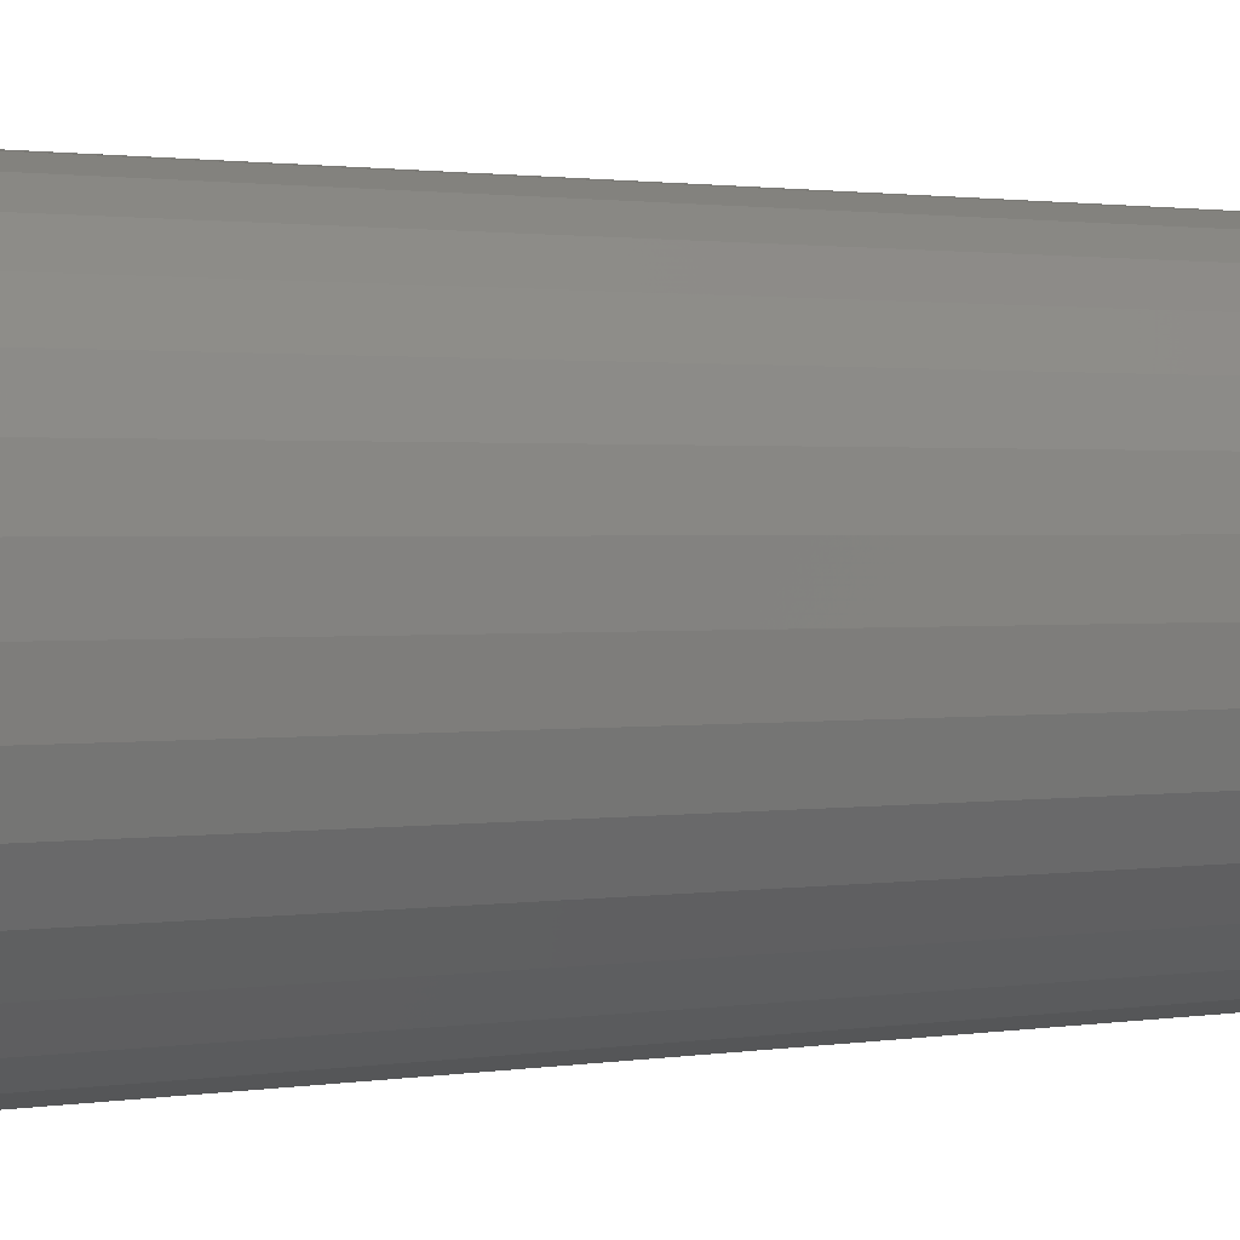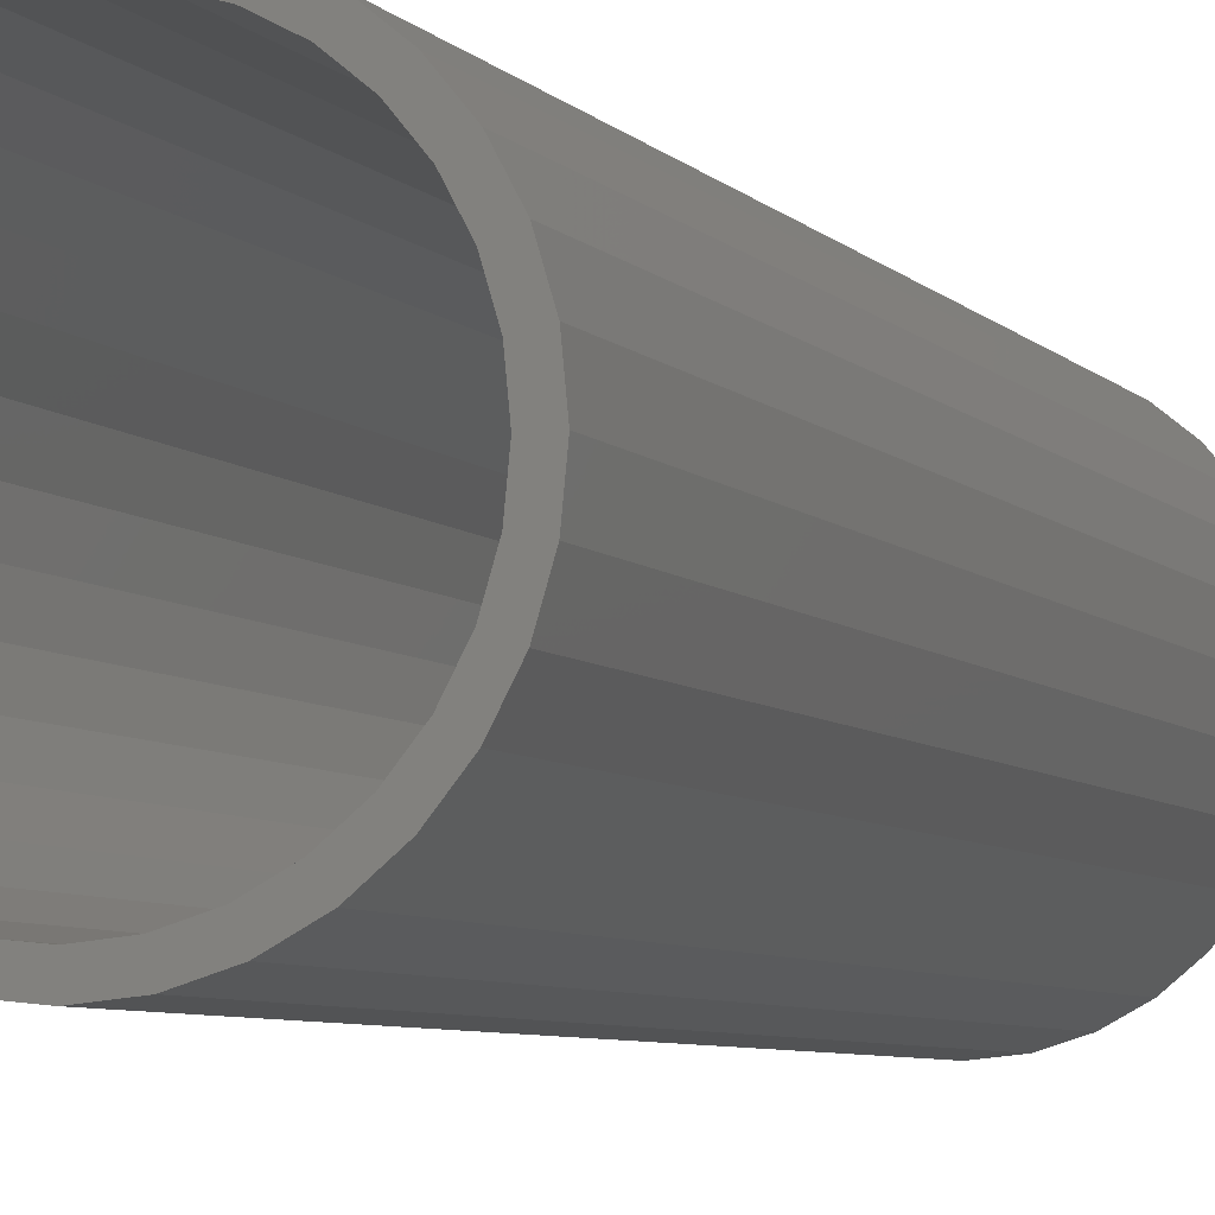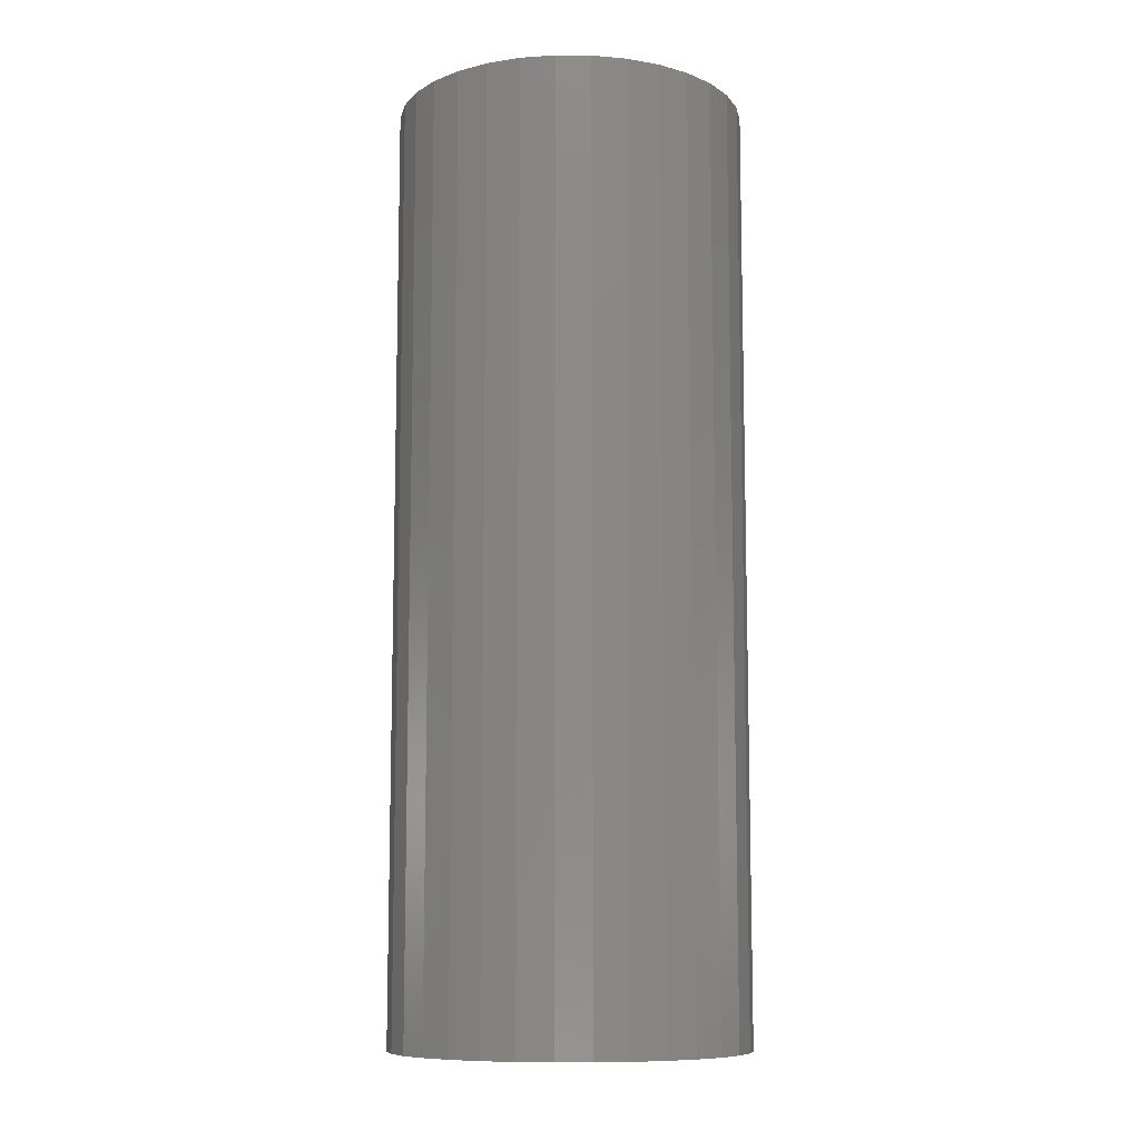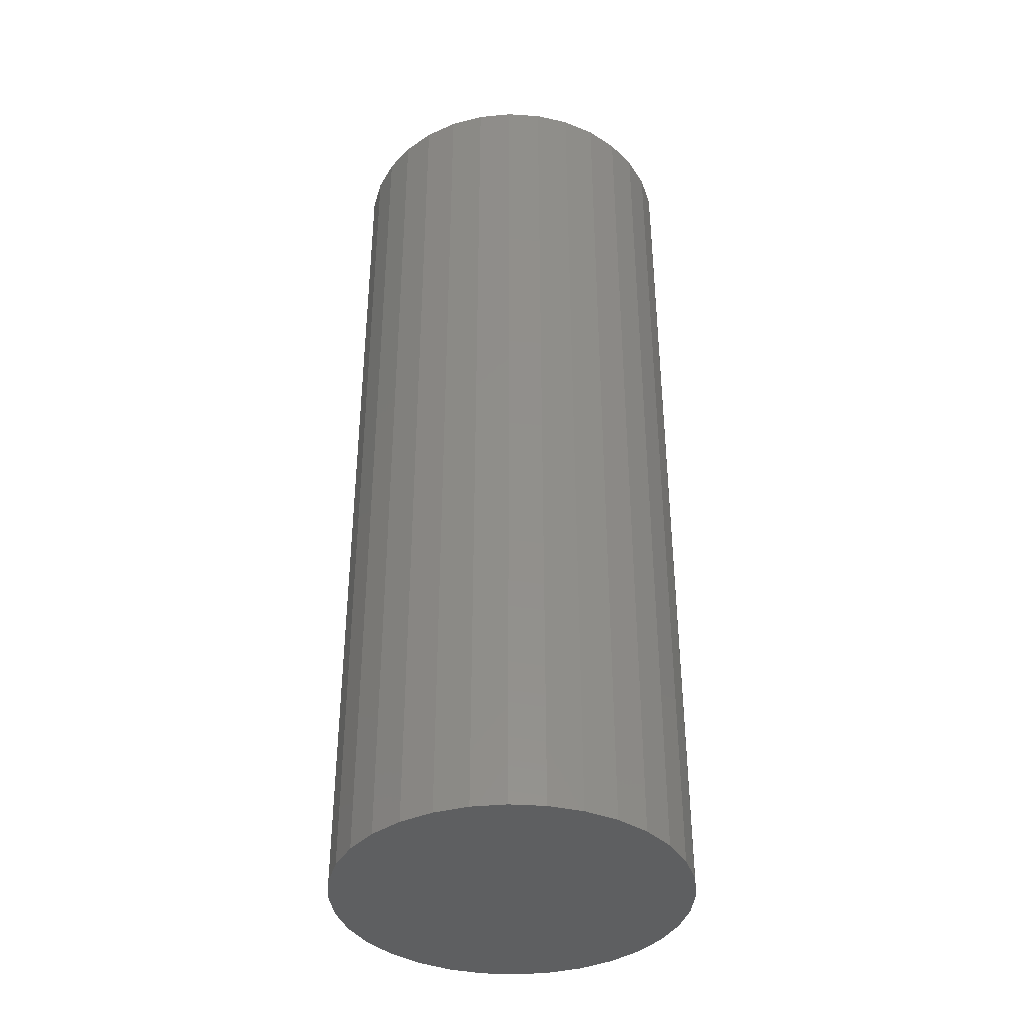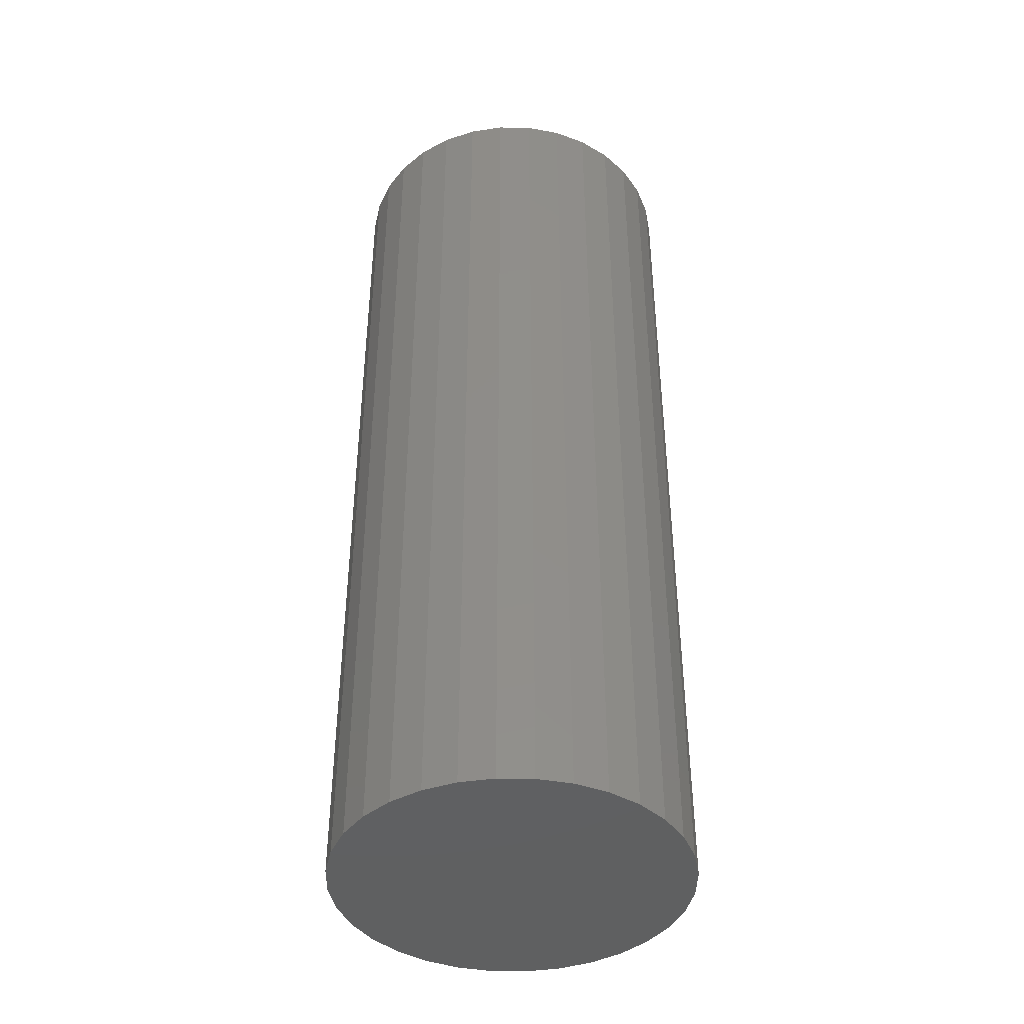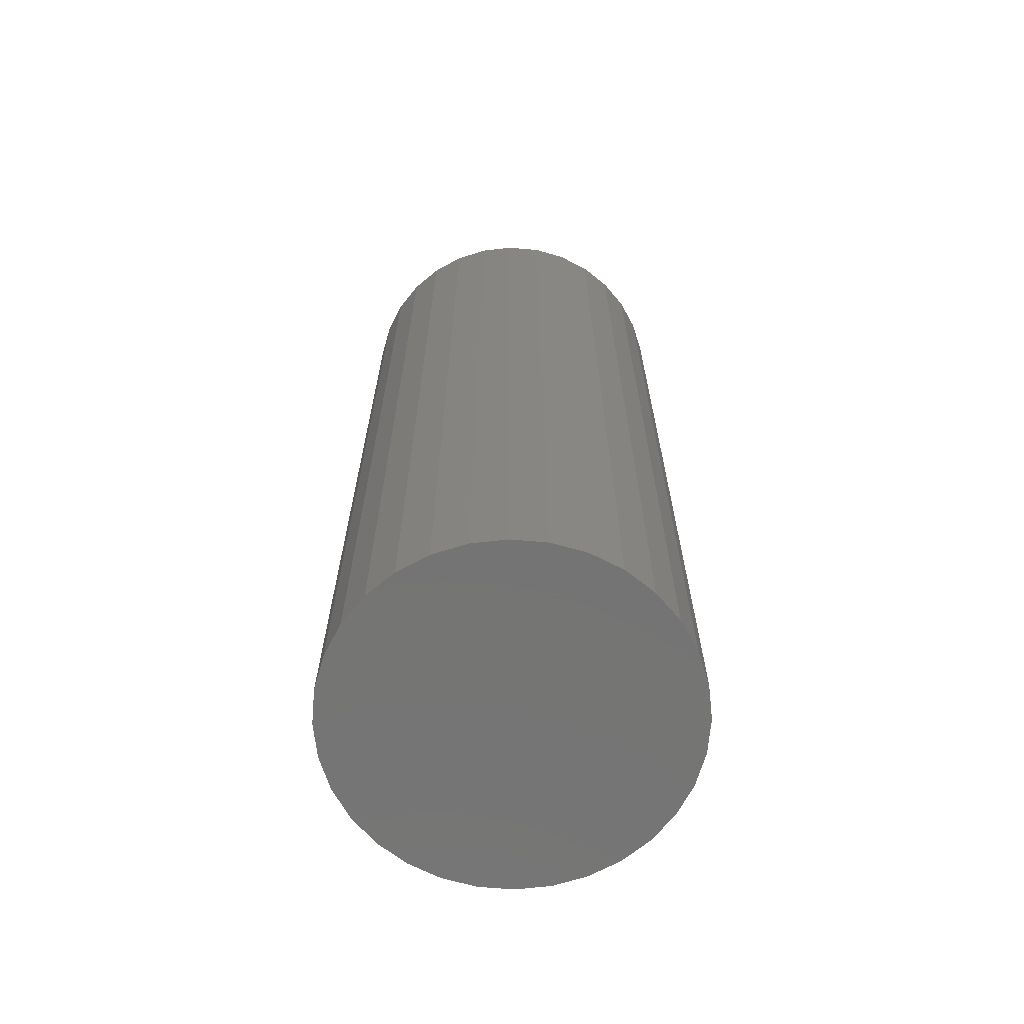
<metadata>
{"format":"stl","ext":"stl","renderer":"f3d","projection":"perspective","resolution":1024,"background":"white","views":[{"elev":1.1,"azim":-126.7,"up":"+Y"},{"elev":-6.3,"azim":21.9,"up":"+Y"},{"elev":-9.8,"azim":-74.2,"up":"+Z"},{"elev":-38.5,"azim":68.6,"up":"+Z"},{"elev":-41.8,"azim":-6.7,"up":"+Z"},{"elev":-66.8,"azim":135.7,"up":"+Z"}]}
</metadata>
<code>
# stl→obj: 128 verts, 252 faces
v 0.003125 0.125 0.75
v 0.003125 0.1406 0.75
v -0.02431 0.1379 0.75
v -0.05069 0.1299 0.75
v -0.02126 0.1226 0.75
v -0.075 0.1169 0.75
v -0.04471 0.1155 0.75
v -0.06632 0.1039 0.75
v -0.09631 0.09944 0.75
v -0.075 -0.1169 0.75
v -0.04471 -0.1155 0.75
v -0.06632 -0.1039 0.75
v -0.02126 -0.1226 0.75
v -0.05069 -0.1299 0.75
v 0.003125 -0.125 0.75
v -0.02431 -0.1379 0.75
v 0.003125 -0.1406 0.75
v 0.03056 0.1379 0.75
v 0.05694 0.1299 0.75
v 0.02751 0.1226 0.75
v 0.08125 0.1169 0.75
v 0.05096 0.1155 0.75
v 0.07257 0.1039 0.75
v 0.08125 -0.1169 0.75
v 0.1026 -0.09944 0.75
v 0.07257 -0.1039 0.75
v 0.05096 -0.1155 0.75
v 0.02751 -0.1226 0.75
v 0.05694 -0.1299 0.75
v 0.03056 -0.1379 0.75
v -0.09631 -0.09944 0.75
v -0.08526 -0.08839 0.75
v -0.1138 -0.07813 0.75
v -0.1008 -0.06945 0.75
v -0.1268 -0.05381 0.75
v -0.1124 -0.04784 0.75
v -0.1348 -0.02743 0.75
v -0.1195 -0.02439 0.75
v -0.1375 1.722e-17 0.75
v -0.1219 1.531e-17 0.75
v -0.1348 0.02743 0.75
v -0.1195 0.02439 0.75
v -0.1268 0.05381 0.75
v -0.1124 0.04784 0.75
v -0.1138 0.07813 0.75
v -0.1008 0.06945 0.75
v -0.08526 0.08839 0.75
v 0.1026 0.09944 0.75
v 0.09151 0.08839 0.75
v 0.1201 0.07813 0.75
v 0.1071 0.06945 0.75
v 0.133 0.05381 0.75
v 0.1186 0.04784 0.75
v 0.141 0.02743 0.75
v 0.1257 0.02439 0.75
v 0.1437 0 0.75
v 0.1281 0 0.75
v 0.141 -0.02743 0.75
v 0.1257 -0.02439 0.75
v 0.133 -0.05381 0.75
v 0.1186 -0.04784 0.75
v 0.1201 -0.07813 0.75
v 0.1071 -0.06945 0.75
v 0.09151 -0.08839 0.75
v 0.003125 -0.125 0.01562
v 0.02751 -0.1226 0.01562
v 0.05096 -0.1155 0.01562
v 0.07257 -0.1039 0.01562
v 0.09151 -0.08839 0.01562
v 0.1071 -0.06945 0.01562
v 0.1186 -0.04784 0.01562
v 0.1257 -0.02439 0.01562
v 0.1281 -3.062e-17 0.01562
v -0.02126 -0.1226 0.01562
v -0.04471 -0.1155 0.01562
v -0.06632 -0.1039 0.01562
v -0.08526 -0.08839 0.01562
v -0.1008 -0.06945 0.01562
v -0.1124 -0.04784 0.01562
v -0.1195 -0.02439 0.01562
v -0.1219 1.531e-17 0.01562
v 0.003125 0.125 0.01562
v -0.02126 0.1226 0.01562
v -0.04471 0.1155 0.01562
v -0.06632 0.1039 0.01562
v -0.08526 0.08839 0.01562
v -0.1008 0.06945 0.01562
v -0.1124 0.04784 0.01562
v -0.1195 0.02439 0.01562
v 0.02751 0.1226 0.01562
v 0.05096 0.1155 0.01562
v 0.07257 0.1039 0.01562
v 0.09151 0.08839 0.01562
v 0.1071 0.06945 0.01562
v 0.1186 0.04784 0.01562
v 0.1257 0.02439 0.01562
v 0.003125 0.1406 0
v 0.03056 0.1379 0
v -0.02431 0.1379 0
v -0.05069 0.1299 0
v 0.05694 0.1299 0
v 0.03056 -0.1379 0
v -0.02431 -0.1379 0
v 0.05694 -0.1299 0
v 0.003125 -0.1406 0
v -0.05069 -0.1299 0
v -0.075 -0.1169 0
v 0.08125 -0.1169 0
v -0.09631 -0.09944 0
v 0.1026 -0.09944 0
v -0.1138 -0.07813 0
v 0.1201 -0.07813 0
v -0.1268 -0.05381 0
v 0.133 -0.05381 0
v -0.1348 -0.02743 0
v 0.141 -0.02743 0
v -0.1375 1.722e-17 0
v 0.1437 0 0
v -0.1348 0.02743 0
v 0.141 0.02743 0
v -0.1268 0.05381 0
v 0.133 0.05381 0
v -0.1138 0.07813 0
v 0.1201 0.07813 0
v -0.09631 0.09944 0
v 0.1026 0.09944 0
v -0.075 0.1169 0
v 0.08125 0.1169 0
f 1 2 3
f 1 3 4
f 5 1 4
f 4 6 5
f 5 6 7
f 8 7 6
f 6 9 8
f 10 11 12
f 13 11 10
f 10 14 13
f 14 15 13
f 15 14 16
f 15 16 17
f 18 2 1
f 1 19 18
f 19 1 20
f 19 20 21
f 20 22 21
f 21 22 23
f 24 25 26
f 24 26 27
f 24 27 28
f 24 28 29
f 29 28 15
f 30 29 15
f 15 17 30
f 10 12 31
f 31 12 32
f 31 32 33
f 33 32 34
f 33 34 35
f 35 34 36
f 35 36 37
f 37 36 38
f 37 38 39
f 39 38 40
f 39 40 41
f 41 40 42
f 41 42 43
f 43 42 44
f 43 44 45
f 45 44 46
f 45 46 9
f 9 46 47
f 9 47 8
f 21 23 48
f 48 23 49
f 48 49 50
f 50 49 51
f 50 51 52
f 52 51 53
f 52 53 54
f 54 53 55
f 54 55 56
f 56 55 57
f 56 57 58
f 58 57 59
f 58 59 60
f 60 59 61
f 60 61 62
f 62 61 63
f 62 63 25
f 25 63 64
f 25 64 26
f 65 28 66
f 66 28 27
f 66 27 67
f 67 27 26
f 67 26 68
f 68 26 64
f 68 64 69
f 69 64 63
f 69 63 70
f 70 63 61
f 70 61 71
f 71 61 59
f 71 59 72
f 72 59 57
f 72 57 73
f 28 65 15
f 15 65 74
f 15 74 13
f 13 74 75
f 13 75 11
f 11 75 76
f 11 76 12
f 12 76 77
f 12 77 32
f 32 77 78
f 32 78 34
f 34 78 79
f 34 79 36
f 36 79 80
f 36 80 38
f 38 80 81
f 38 81 40
f 82 5 83
f 83 5 7
f 83 7 84
f 84 7 8
f 84 8 85
f 85 8 47
f 85 47 86
f 86 47 46
f 86 46 87
f 87 46 44
f 87 44 88
f 88 44 42
f 88 42 89
f 89 42 40
f 89 40 81
f 5 82 1
f 1 82 90
f 1 90 20
f 20 90 91
f 20 91 22
f 22 91 92
f 22 92 23
f 23 92 93
f 23 93 49
f 49 93 94
f 49 94 51
f 51 94 95
f 51 95 53
f 53 95 96
f 53 96 55
f 55 96 73
f 55 73 57
f 83 90 82
f 90 83 84
f 90 84 91
f 91 84 85
f 91 85 92
f 68 75 67
f 67 75 74
f 67 74 66
f 66 74 65
f 92 85 93
f 93 85 86
f 93 86 94
f 94 86 87
f 94 87 95
f 95 87 88
f 95 88 96
f 96 88 89
f 96 89 73
f 73 89 81
f 73 81 72
f 72 81 80
f 72 80 71
f 71 80 79
f 71 79 70
f 70 79 78
f 70 78 69
f 69 78 77
f 69 77 68
f 68 77 76
f 68 76 75
f 97 98 99
f 100 99 98
f 101 100 98
f 102 103 104
f 105 103 102
f 103 106 104
f 104 106 107
f 104 107 108
f 108 107 109
f 108 109 110
f 110 109 111
f 110 111 112
f 112 111 113
f 112 113 114
f 114 113 115
f 114 115 116
f 116 115 117
f 116 117 118
f 118 117 119
f 118 119 120
f 120 119 121
f 120 121 122
f 122 121 123
f 122 123 124
f 124 123 125
f 124 125 126
f 126 125 127
f 126 127 128
f 128 127 100
f 128 100 101
f 118 56 116
f 116 56 58
f 116 58 114
f 114 58 60
f 114 60 112
f 112 60 62
f 112 62 110
f 110 62 25
f 110 25 108
f 108 25 24
f 108 24 104
f 104 24 29
f 104 29 102
f 102 29 30
f 102 30 105
f 105 30 17
f 105 17 103
f 103 17 16
f 103 16 106
f 106 16 14
f 106 14 107
f 107 14 10
f 107 10 109
f 109 10 31
f 109 31 111
f 111 31 33
f 111 33 113
f 113 33 35
f 113 35 115
f 115 35 37
f 115 37 117
f 117 37 39
f 117 39 119
f 119 39 41
f 119 41 121
f 121 41 43
f 121 43 123
f 123 43 45
f 123 45 125
f 125 45 9
f 125 9 127
f 127 9 6
f 127 6 100
f 100 6 4
f 100 4 99
f 99 4 3
f 99 3 97
f 97 3 2
f 97 2 98
f 98 2 18
f 98 18 101
f 101 18 19
f 101 19 128
f 128 19 21
f 128 21 126
f 126 21 48
f 126 48 124
f 124 48 50
f 124 50 122
f 122 50 52
f 122 52 120
f 120 52 54
f 120 54 118
f 118 54 56

</code>
